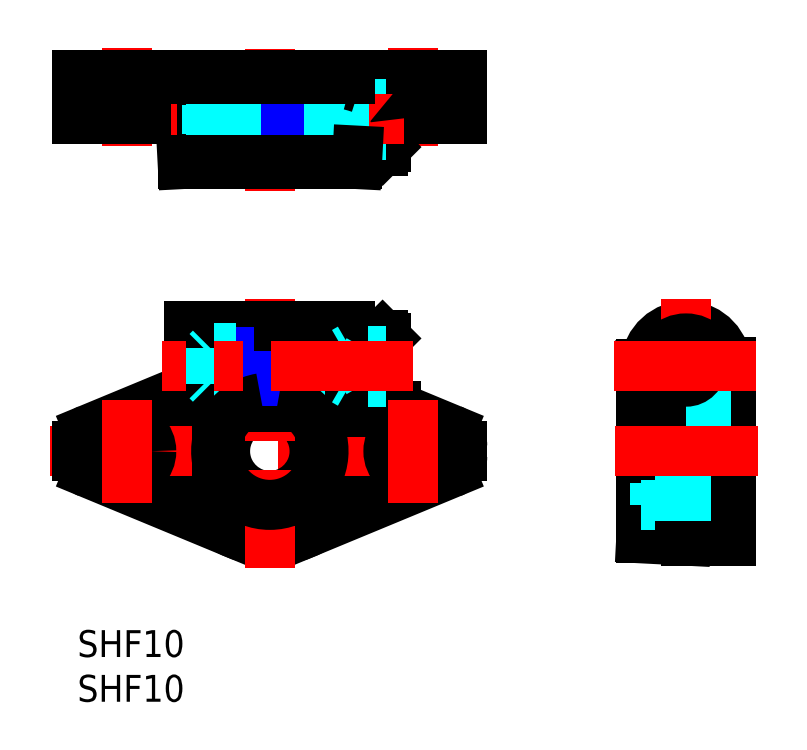
<metadata>
{"format":"dxf","ext":"dxf","renderer":"ezdxf+matplotlib","layout":"modelspace","background":"white","min_lineweight":24,"dpi":150}
</metadata>
<code>
0
SECTION
2
ENTITIES
0
INSERT
8
MSM_CONTINUOUS
2
*U14
10
0
20
0
30
0
0
INSERT
8
MSM_CONTINUOUS
2
*U15
10
0
20
0
30
0
0
LINE
8
MSM_CONTINUOUS
10
1.235
20
17.57
30
0
11
17.67
21
10.76
31
0
0
LINE
8
MSM_CONTINUOUS
10
1.235
20
22.43
30
0
11
17.67
21
29.24
31
0
0
LINE
8
MSM_CONTINUOUS
10
12.5
20
34
30
0
11
20.5
21
34
31
0
0
ARC
8
MSM_CONTINUOUS
10
21.5
20
20
30
0
40
10
50
95.74
51
84.26
0
ARC
8
MSM_CONTINUOUS
10
21.5
20
20
30
0
40
9.738
50
95.89
51
84.11
0
LINE
8
MSM_DASHED
10
20.5
20
31.5
30
0
11
12.5
21
31.5
31
0
0
LINE
8
MSM_DASHED
10
20.5
20
31.12
30
0
11
12.5
21
31.12
31
0
0
LINE
8
MSM_DASHED
10
20.5
20
27.88
30
0
11
12.5
21
27.88
31
0
0
LINE
8
MSM_DASHED
10
20.5
20
27.5
30
0
11
12.5
21
27.5
31
0
0
LINE
8
MSM_CENTER
10
-3.026
20
20
30
0
11
46
21
20
31
0
0
LINE
8
MSM_CONTINUOUS
10
12.5
20
34
30
0
11
12.5
21
27.1
31
0
0
CIRCLE
8
MSM_CONTINUOUS
10
5.5
20
20
30
0
40
2.75
0
ARC
8
MSM_CONTINUOUS
10
2
20
20.58
30
0
40
2
50
112.5
51
180
0
ARC
8
MSM_CONTINUOUS
10
2
20
19.42
30
0
40
2
50
180
51
247.5
0
LINE
8
MSM_CONTINUOUS
10
1.8e-15
20
20.58
30
0
11
1.8e-15
21
19.42
31
0
0
LINE
8
MSM_DASHED
10
14.5
20
31.12
30
0
11
14.5
21
27.88
31
0
0
LINE
8
MSM_DASHED
10
14.88
20
27.5
30
0
11
14.88
21
31.5
31
0
0
LINE
8
MSM_DASHED
10
14.5
20
27.88
30
0
11
14.88
21
27.5
31
0
0
LINE
8
MSM_DASHED
10
14.5
20
31.12
30
0
11
14.88
21
31.5
31
0
0
LINE
8
MSM_CONTINUOUS
10
41.77
20
17.57
30
0
11
25.33
21
10.76
31
0
0
ARC
8
MSM_CONTINUOUS
10
21.5
20
20
30
0
40
5
50
101.5
51
78.46
0
LINE
8
MSM_CENTER
10
21.5
20
37
30
0
11
21.5
21
7
31
0
0
LINE
8
MSM_CONTINUOUS
10
41.77
20
22.43
30
0
11
33.15
21
26
31
0
0
CIRCLE
8
MSM_CONTINUOUS
10
37.5
20
20
30
0
40
2.75
0
LINE
8
MSM_CONTINUOUS
10
22.5
20
34
30
0
11
22.5
21
24.9
31
0
0
LINE
8
MSM_CONTINUOUS
10
20.5
20
34
30
0
11
20.5
21
24.9
31
0
0
LINE
8
MSM_CONTINUOUS
10
30.5
20
34
30
0
11
30.5
21
24.36
31
0
0
LINE
8
MSM_CONTINUOUS
10
34.5
20
32.6
30
0
11
34.1
21
33
31
0
0
LINE
8
MSM_CONTINUOUS
10
34.1
20
33
30
0
11
34.1
21
26
31
0
0
LINE
8
MSM_DASHED
10
30.5
20
31.5
30
0
11
22.5
21
31.5
31
0
0
LINE
8
MSM_DASHED
10
29.84
20
27.88
30
0
11
22.5
21
27.88
31
0
0
LINE
8
MSM_DASHED
10
30.5
20
27.5
30
0
11
22.5
21
27.5
31
0
0
LINE
8
MSM_DASHED
10
29.84
20
31.12
30
0
11
22.5
21
31.12
31
0
0
LINE
8
MSM_DASHED
10
30.5
20
31.75
30
0
11
22.5
21
31.75
31
0
0
LINE
8
MSM_DASHED
10
30.5
20
27.25
30
0
11
22.5
21
27.25
31
0
0
LINE
8
MSM_CONTINUOUS
10
22.5
20
31.5
30
0
11
20.5
21
31.5
31
0
0
LINE
8
MSM_NARROW
10
22.5
20
31.12
30
0
11
20.5
21
31.12
31
0
0
LINE
8
MSM_CONTINUOUS
10
22.5
20
27.5
30
0
11
20.5
21
27.5
31
0
0
LINE
8
MSM_NARROW
10
22.5
20
27.88
30
0
11
20.5
21
27.88
31
0
0
LINE
8
MSM_CONTINUOUS
10
34.1
20
26
30
0
11
30.5
21
26
31
0
0
LINE
8
MSM_CONTINUOUS
10
35.56
20
25
30
0
11
30.5
21
25
31
0
0
LINE
8
MSM_CONTINUOUS
10
34.5
20
32.6
30
0
11
34.5
21
26.4
31
0
0
LINE
8
MSM_CONTINUOUS
10
34.1
20
26
30
0
11
34.5
21
26.4
31
0
0
LINE
8
MSM_CONTINUOUS
10
22.5
20
34
30
0
11
30.5
21
34
31
0
0
LINE
8
MSM_CONTINUOUS
10
34.1
20
33
30
0
11
30.5
21
33
31
0
0
ARC
8
MSM_CONTINUOUS
10
41
20
20.58
30
0
40
2
50
360
51
67.5
0
ARC
8
MSM_CONTINUOUS
10
41
20
19.42
30
0
40
2
50
292.5
51
1e-05
0
LINE
8
MSM_CONTINUOUS
10
43
20
20.58
30
0
11
43
21
19.42
31
0
0
LINE
8
MSM_CONTINUOUS
10
68
20
10
30
0
11
73
21
10
31
0
0
LINE
8
MSM_CONTINUOUS
10
68
20
21.92
30
0
11
73
21
21.92
31
0
0
LINE
8
MSM_CONTINUOUS
10
68
20
18.08
30
0
11
73
21
18.08
31
0
0
ARC
8
MSM_CONTINUOUS
10
68
20
29.5
30
0
40
4.5
50
270
51
176.6
0
LINE
8
MSM_DASHED
10
64.5
20
21.5
30
0
11
73
21
21.5
31
0
0
LINE
8
MSM_DASHED
10
64.5
20
18.5
30
0
11
73
21
18.5
31
0
0
LINE
8
MSM_CONTINUOUS
10
63
20
29.74
30
0
11
63
21
10.26
31
0
0
LINE
8
MSM_CONTINUOUS
10
68
20
25
30
0
11
68
21
10
31
0
0
LINE
8
MSM_DASHED
10
64.5
20
26
30
0
11
64.5
21
14
31
0
0
LINE
8
MSM_CONTINUOUS
10
68
20
10
30
0
11
63
21
10.26
31
0
0
CIRCLE
8
MSM_CONTINUOUS
10
68
20
29.5
30
0
40
3.5
0
LINE
8
MSM_CENTER
10
68
20
37
30
0
11
68
21
21.92
31
0
0
LINE
8
MSM_CONTINUOUS
10
63
20
20
30
0
11
63
21
20
31
0
0
LINE
8
MSM_CONTINUOUS
10
63
20
25
30
0
11
68
21
25
31
0
0
CIRCLE
8
MSM_CONTINUOUS
10
68
20
29.5
30
0
40
3.1
0
LINE
8
MSM_CONTINUOUS
10
63.51
20
29.76
30
0
11
63
21
29.74
31
0
0
LINE
8
MSM_CONTINUOUS
10
66.5
20
30.37
30
0
11
66.5
21
28.63
31
0
0
LINE
8
MSM_CONTINUOUS
10
69.5
20
30.37
30
0
11
69.5
21
28.63
31
0
0
LINE
8
MSM_CONTINUOUS
10
69.5
20
28.63
30
0
11
68
21
27.77
31
0
0
LINE
8
MSM_CONTINUOUS
10
68
20
27.77
30
0
11
66.5
21
28.63
31
0
0
LINE
8
MSM_CONTINUOUS
10
69.5
20
30.37
30
0
11
68
21
31.23
31
0
0
LINE
8
MSM_CONTINUOUS
10
68
20
31.23
30
0
11
66.5
21
30.37
31
0
0
LINE
8
MSM_CONTINUOUS
10
73
20
30
30
0
11
73
21
10
31
0
0
LINE
8
MSM_CONTINUOUS
10
72.47
20
30
30
0
11
73
21
30
31
0
0
LINE
8
MSM_CONTINUOUS
10
72.5
20
29.5
30
0
11
72.5
21
30
31
0
0
ARC
8
MSM_CONTINUOUS
10
21.5
20
20
30
0
40
6
50
99.59
51
80.65
0
LINE
8
MSM_CONTINUOUS
10
63
20
26
30
0
11
68
21
26
31
0
0
LINE
8
MSM_DASHED
10
63
20
14
30
0
11
64.5
21
14
31
0
0
LINE
8
MSM_DASHED
10
68
20
25
30
0
11
73
21
25
31
0
0
LINE
8
MSM_DASHED
10
64.5
20
15
30
0
11
73
21
15
31
0
0
LINE
8
MSM_DASHED
10
30.5
20
31.5
30
0
11
29.84
21
31.12
31
0
0
LINE
8
MSM_DASHED
10
29.84
20
27.5
30
0
11
29.84
21
31.5
31
0
0
LINE
8
MSM_DASHED
10
30.5
20
27.5
30
0
11
29.84
21
27.88
31
0
0
LINE
8
MSM_DASHED
10
34.5
20
27.77
30
0
11
32.5
21
27.77
31
0
0
LINE
8
MSM_DASHED
10
34.5
20
28.63
30
0
11
32.5
21
28.63
31
0
0
LINE
8
MSM_DASHED
10
32.5
20
27.77
30
0
11
31.5
21
29.5
31
0
0
LINE
8
MSM_DASHED
10
32.5
20
31.23
30
0
11
32.5
21
27.77
31
0
0
LINE
8
MSM_DASHED
10
34.5
20
31.23
30
0
11
32.5
21
31.23
31
0
0
LINE
8
MSM_DASHED
10
34.5
20
30.37
30
0
11
32.5
21
30.37
31
0
0
LINE
8
MSM_DASHED
10
32.5
20
31.23
30
0
11
31.5
21
29.5
31
0
0
CIRCLE
8
MSM_CONTINUOUS
10
68
20
29.5
30
0
40
1.732
0
LINE
8
MSM_DASHED
10
8.25
20
57.08
30
0
11
8.25
21
62.08
31
0
0
LINE
8
MSM_DASHED
10
2.75
20
62.08
30
0
11
2.75
21
57.08
31
0
0
LINE
8
MSM_DASHED
10
40.25
20
57.08
30
0
11
40.25
21
62.08
31
0
0
LINE
8
MSM_DASHED
10
34.75
20
62.08
30
0
11
34.75
21
57.08
31
0
0
LINE
8
MSM_DASHED
10
26.5
20
53.58
30
0
11
26.5
21
62.08
31
0
0
LINE
8
MSM_DASHED
10
16.5
20
62.08
30
0
11
16.5
21
53.58
31
0
0
LINE
8
MSM_DASHED
10
22.5
20
53.58
30
0
11
27.5
21
53.58
31
0
0
LINE
8
MSM_DASHED
10
27.5
20
52.08
30
0
11
27.5
21
53.58
31
0
0
LINE
8
MSM_DASHED
10
15.5
20
53.58
30
0
11
15.5
21
52.08
31
0
0
LINE
8
MSM_DASHED
10
15.5
20
53.58
30
0
11
20.5
21
53.58
31
0
0
LINE
8
MSM_CENTER
10
21.5
20
49.08
30
0
11
21.5
21
65.08
31
0
0
LINE
8
MSM_CENTER
10
5.5
20
65.08
30
0
11
5.5
21
54.08
31
0
0
LINE
8
MSM_CENTER
10
37.5
20
65.08
30
0
11
37.5
21
54.08
31
0
0
LINE
8
MSM_CONTINUOUS
10
6.47e-14
20
57.08
30
0
11
12.5
21
57.08
31
0
0
LINE
8
MSM_CONTINUOUS
10
6.47e-14
20
57.08
30
0
11
6.47e-14
21
62.08
31
0
0
LINE
8
MSM_CONTINUOUS
10
6.47e-14
20
62.08
30
0
11
43
21
62.08
31
0
0
LINE
8
MSM_CONTINUOUS
10
43
20
57.08
30
0
11
43
21
62.08
31
0
0
LINE
8
MSM_CONTINUOUS
10
22.5
20
53.58
30
0
11
20.5
21
53.58
31
0
0
LINE
8
MSM_CONTINUOUS
10
43
20
57.08
30
0
11
34.5
21
57.08
31
0
0
LINE
8
MSM_CONTINUOUS
10
22.5
20
52.08
30
0
11
22.5
21
62.08
31
0
0
LINE
8
MSM_CONTINUOUS
10
11.76
20
52.08
30
0
11
31.24
21
52.08
31
0
0
LINE
8
MSM_CONTINUOUS
10
11.5
20
57.08
30
0
11
11.76
21
52.08
31
0
0
LINE
8
MSM_CONTINUOUS
10
20.5
20
62.08
30
0
11
20.5
21
52.08
31
0
0
LINE
8
MSM_CONTINUOUS
10
12.5
20
61.58
30
0
11
12.5
21
52.58
31
0
0
LINE
8
MSM_CONTINUOUS
10
30.5
20
61.58
30
0
11
30.5
21
52.58
31
0
0
LINE
8
MSM_CONTINUOUS
10
34.1
20
60.58
30
0
11
34.1
21
53.58
31
0
0
LINE
8
MSM_CONTINUOUS
10
34.1
20
53.58
30
0
11
30.5
21
53.58
31
0
0
LINE
8
MSM_CONTINUOUS
10
34.5
20
60.18
30
0
11
34.5
21
53.98
31
0
0
LINE
8
MSM_CONTINUOUS
10
34.1
20
53.58
30
0
11
34.5
21
53.98
31
0
0
LINE
8
MSM_DASHED
10
34.5
20
55.35
30
0
11
32.5
21
55.35
31
0
0
LINE
8
MSM_DASHED
10
34.5
20
56.22
30
0
11
32.5
21
56.22
31
0
0
LINE
8
MSM_CONTINUOUS
10
34.5
20
60.18
30
0
11
34.1
21
60.58
31
0
0
LINE
8
MSM_CONTINUOUS
10
34.1
20
60.58
30
0
11
30.5
21
60.58
31
0
0
LINE
8
MSM_DASHED
10
32.5
20
58.82
30
0
11
32.5
21
55.35
31
0
0
LINE
8
MSM_DASHED
10
34.5
20
58.82
30
0
11
32.5
21
58.82
31
0
0
LINE
8
MSM_DASHED
10
34.5
20
57.95
30
0
11
32.5
21
57.95
31
0
0
LINE
8
MSM_DASHED
10
32.5
20
58.82
30
0
11
31.5
21
57.08
31
0
0
LINE
8
MSM_DASHED
10
32.5
20
55.35
30
0
11
31.5
21
57.08
31
0
0
LINE
8
MSM_CENTER
10
36.5
20
57.08
30
0
11
10.5
21
57.08
31
0
0
LINE
8
MSM_DASHED
10
30.5
20
59.08
30
0
11
22.5
21
59.08
31
0
0
LINE
8
MSM_DASHED
10
29.84
20
55.46
30
0
11
22.5
21
55.46
31
0
0
LINE
8
MSM_DASHED
10
30.5
20
55.08
30
0
11
22.5
21
55.08
31
0
0
LINE
8
MSM_DASHED
10
29.84
20
58.71
30
0
11
22.5
21
58.71
31
0
0
LINE
8
MSM_DASHED
10
30.5
20
59.33
30
0
11
22.5
21
59.33
31
0
0
LINE
8
MSM_DASHED
10
30.5
20
54.83
30
0
11
22.5
21
54.83
31
0
0
LINE
8
MSM_DASHED
10
30.5
20
59.08
30
0
11
29.84
21
58.71
31
0
0
LINE
8
MSM_DASHED
10
29.84
20
55.08
30
0
11
29.84
21
59.08
31
0
0
LINE
8
MSM_DASHED
10
30.5
20
55.08
30
0
11
29.84
21
55.46
31
0
0
LINE
8
MSM_CONTINUOUS
10
22.5
20
59.08
30
0
11
20.5
21
59.08
31
0
0
LINE
8
MSM_NARROW
10
22.5
20
58.71
30
0
11
20.5
21
58.71
31
0
0
LINE
8
MSM_CONTINUOUS
10
22.5
20
55.08
30
0
11
20.5
21
55.08
31
0
0
LINE
8
MSM_NARROW
10
22.5
20
55.46
30
0
11
20.5
21
55.46
31
0
0
LINE
8
MSM_DASHED
10
20.5
20
55.46
30
0
11
12.5
21
55.46
31
0
0
LINE
8
MSM_DASHED
10
20.5
20
55.08
30
0
11
12.5
21
55.08
31
0
0
LINE
8
MSM_DASHED
10
20.5
20
59.08
30
0
11
12.5
21
59.08
31
0
0
LINE
8
MSM_DASHED
10
20.5
20
58.71
30
0
11
12.5
21
58.71
31
0
0
LINE
8
MSM_DASHED
10
14.88
20
55.08
30
0
11
14.88
21
59.08
31
0
0
LINE
8
MSM_DASHED
10
14.5
20
55.46
30
0
11
14.88
21
55.08
31
0
0
LINE
8
MSM_DASHED
10
14.5
20
58.71
30
0
11
14.5
21
55.46
31
0
0
LINE
8
MSM_DASHED
10
14.5
20
58.71
30
0
11
14.88
21
59.08
31
0
0
LINE
8
MSM_CONTINUOUS
10
12.5
20
61.58
30
0
11
20.5
21
61.58
31
0
0
LINE
8
MSM_CONTINUOUS
10
30.5
20
61.58
30
0
11
22.5
21
61.58
31
0
0
LINE
8
MSM_CONTINUOUS
10
12.5
20
52.58
30
0
11
20.5
21
52.58
31
0
0
LINE
8
MSM_CONTINUOUS
10
30.5
20
52.58
30
0
11
22.5
21
52.58
31
0
0
ARC
8
MSM_CONTINUOUS
10
26.54
20
45.67
30
0
40
15.72
50
71.52
51
75.42
0
ARC
8
MSM_CONTINUOUS
10
32.84
20
56.86
30
0
40
2.728
50
4.778
51
52.56
0
LINE
8
MSM_CONTINUOUS
10
31.32
20
53.58
30
0
11
31.24
21
52.08
31
0
0
LINE
8
MSM_CENTER
10
37.5
20
25.75
30
0
11
37.5
21
14.25
31
0
0
LINE
8
MSM_CENTER
10
37.5
20
29.5
30
0
11
9.5
21
29.5
31
0
0
LINE
8
MSM_CENTER
10
5.5
20
25.75
30
0
11
5.5
21
14.25
31
0
0
LINE
8
MSM_CENTER
10
60
20
29.5
30
0
11
76
21
29.5
31
0
0
LINE
8
MSM_CENTER
10
76
20
20
30
0
11
60
21
20
31
0
0
ENDSEC
0
EOF

</code>
